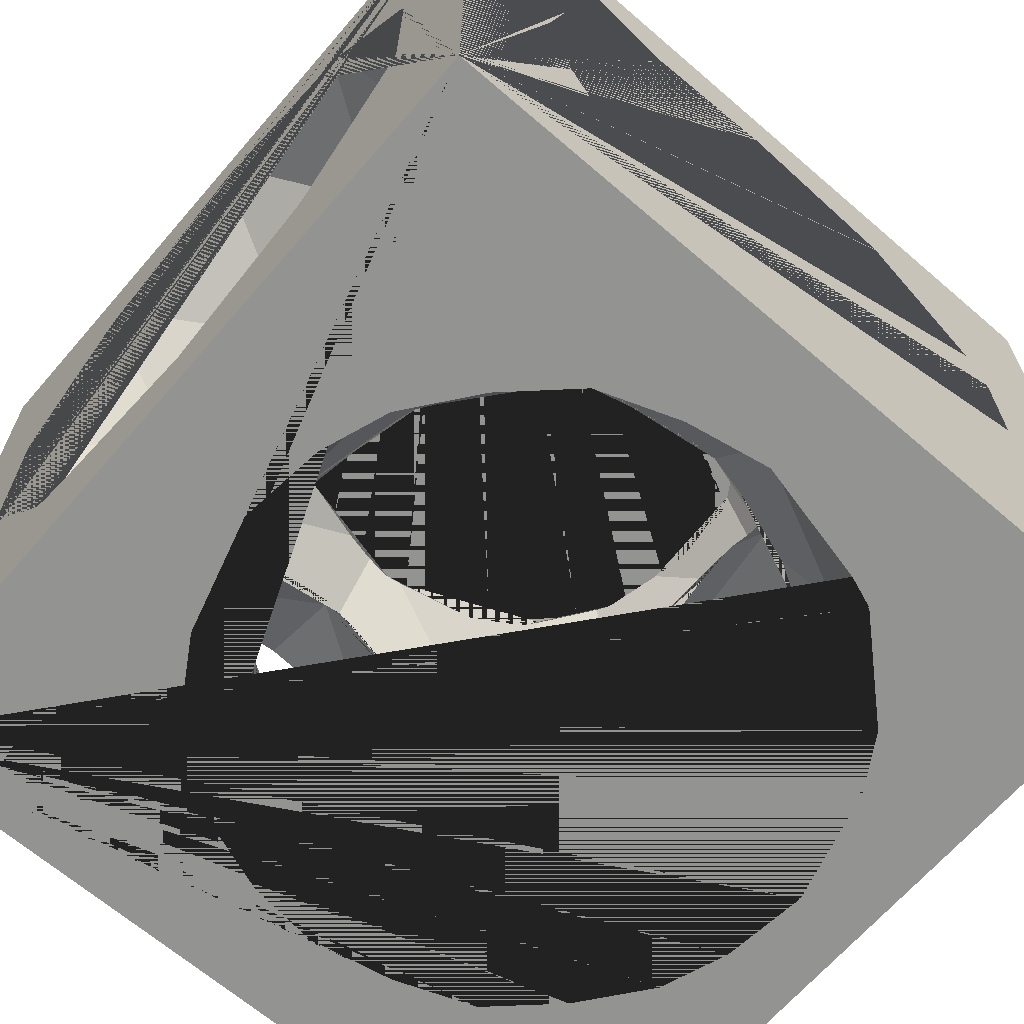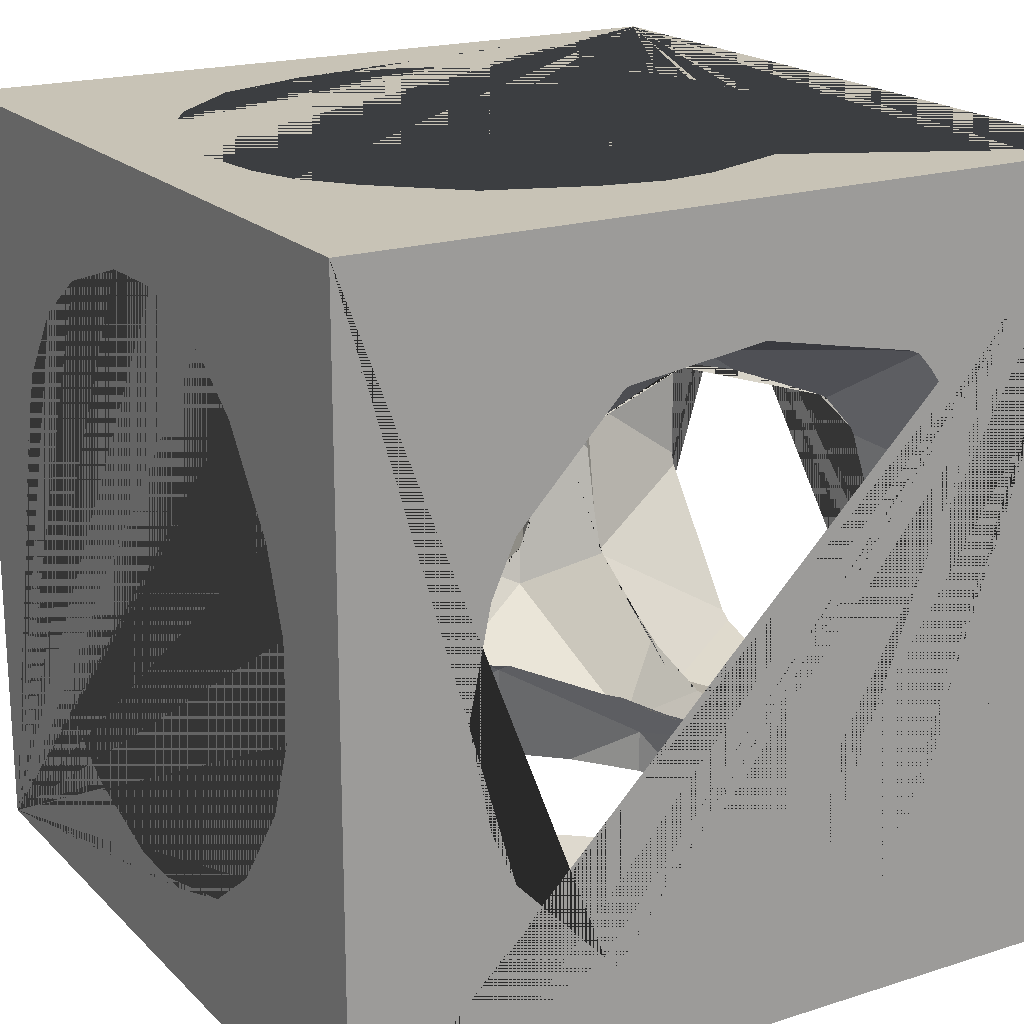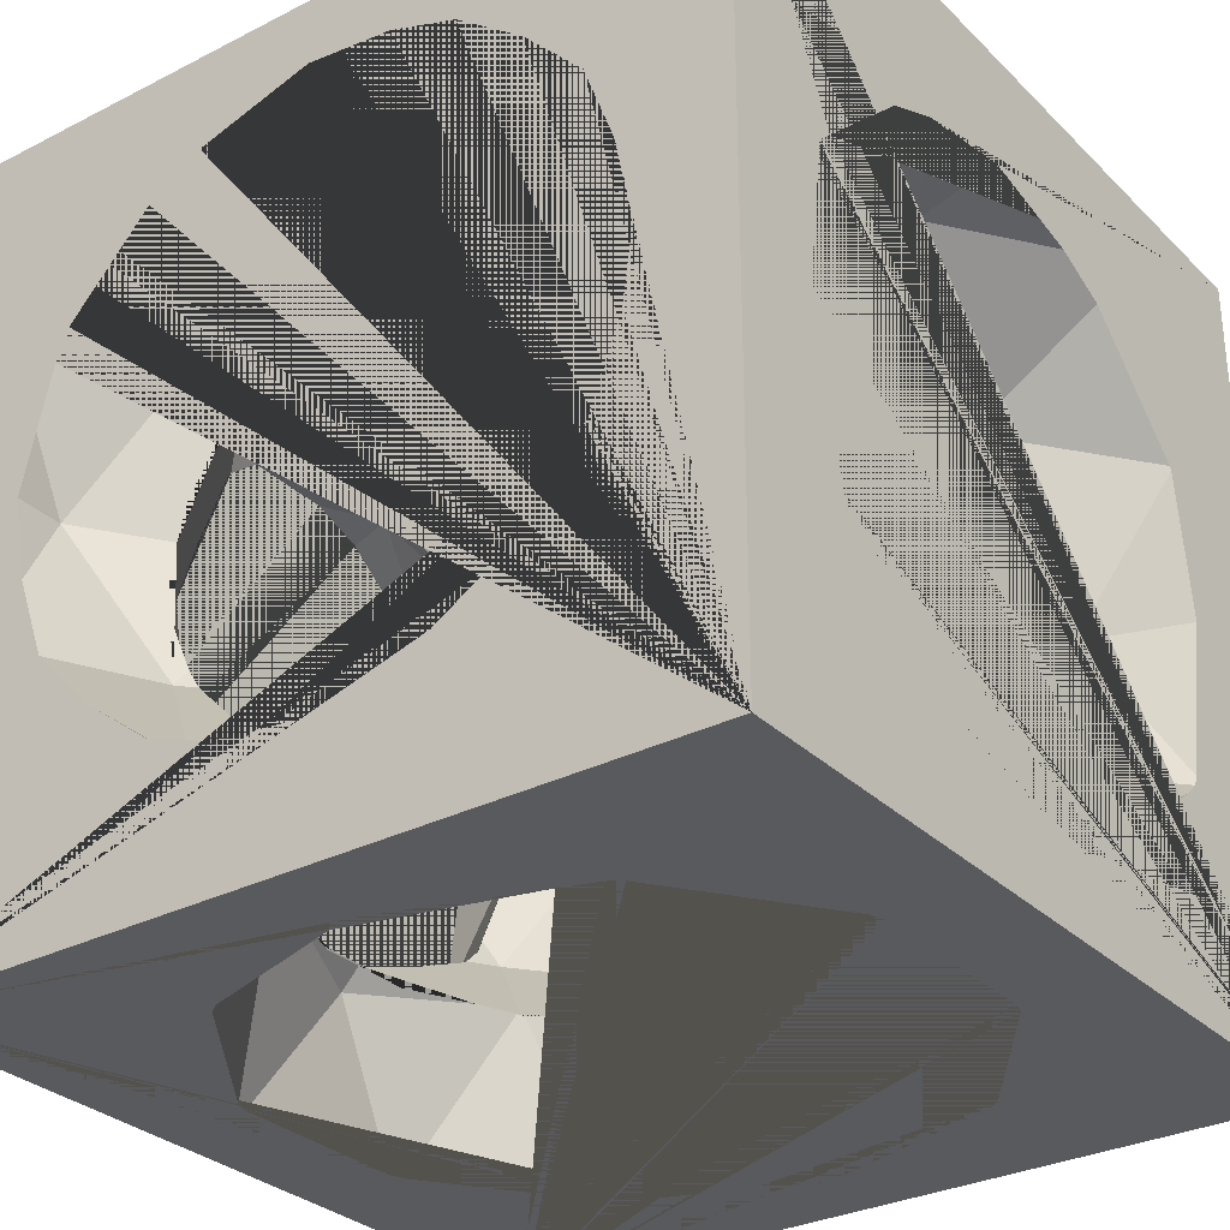
<metadata>
{"format":"obj","ext":"obj","renderer":"f3d","projection":"perspective","resolution":1024,"background":"white","views":[{"elev":-66.6,"azim":49.2,"up":"+Z"},{"elev":19.5,"azim":-120.7,"up":"+Z"},{"elev":-30.5,"azim":-143.7,"up":"+Y"}]}
</metadata>
<code>
o Cube
v 2.915 -2.915 -2.915
v 2.915 -2.915 2.915
v 1.108 -2.915 1.975
v 1.304 -2.915 1.911
v 1.389 -2.915 1.846
v 2.175 -2.915 0.7645
v 2.21 -2.915 0.6641
v 2.21 -2.915 -0.6536
v 2.175 -2.915 -0.754
v 1.389 -2.915 -1.836
v 1.304 -2.915 -1.901
v 0.05082 -2.915 -2.308
v -0.05559 -2.915 -2.305
v -1.074 -2.915 -1.974
v -2.915 -2.915 -2.915
v -1.947 -0.945 -2.915
v -1.376 -1.57 -2.915
v -0.9865 -1.811 -2.915
v -0.1428 -2.05 -2.915
v 0.4869 -1.982 -2.915
v 0.9749 -1.811 -2.915
v 1.463 -1.438 -2.915
v 1.883 -0.9933 -2.915
v 2.093 -0.4189 -2.915
v 2.208 0.1843 -2.915
v 2.143 0.6974 -2.915
v 2.006 1.066 -2.915
v 2.915 2.915 -2.915
v 2.915 -0.9981 -2.004
v 2.915 -1.006 -2.003
v 2.915 -1.058 -1.985
v 2.915 -1.159 -1.895
v 2.915 -1.853 -1.165
v 2.915 -2 -0.8377
v 2.915 -2.174 0.008
v 2.915 -2 0.8537
v 2.915 -1.853 1.181
v 2.915 -1.159 1.911
v 2.915 -1.058 2.001
v 2.915 -1.019 2.014
v -2.915 -2.915 2.915
v -1.328 -2.915 -1.892
v -1.415 -2.915 -1.832
v -2.19 -2.915 -0.7655
v -2.22 -2.915 -0.6635
v -2.22 -2.915 0.674
v -2.19 -2.915 0.776
v -1.415 -2.915 1.842
v -1.328 -2.915 1.902
v -0.05559 -2.915 2.316
v 0.05082 -2.915 2.319
v 0.6401 -1.961 2
v 1.598 -1.82 1.203
v 1.348 -1.826 1.398
v 1.611 -1.825 1.186
v 1.626 -1.818 1.163
v 1.73 -1.824 0.8772
v 2.089 -1.961 0.005248
v 1.628 -1.821 -1.151
v 1.738 -1.827 -0.8471
v 1.607 -1.83 -1.183
v 1.597 -1.826 -1.196
v 1.312 -1.833 -1.417
v 0.6401 -1.961 -1.99
v -0.596 -1.834 -1.913
v -0.1749 -1.843 -1.927
v -0.6391 -1.845 -1.901
v -0.6625 -1.839 -1.892
v 2.915 2.915 2.915
v 2.915 -1.006 2.019
v 2.915 -0.005019 2.152
v 2.915 1.225 1.905
v 2.915 1.228 1.904
v 2.915 1.232 1.899
v 2.915 1.99 0.8558
v 2.915 2.123 0.4573
v 2.915 2.123 -0.4413
v 2.915 1.99 -0.8398
v 2.915 1.232 -1.883
v 2.915 1.228 -1.888
v 2.915 1.225 -1.889
v 2.915 -0.005019 -2.136
v -2.915 2.915 -2.915
v 1.922 1.291 -2.915
v 1.331 1.939 -2.915
v 0.9414 2.179 -2.915
v 0.09775 2.419 -2.915
v -0.532 2.35 -2.915
v -1.02 2.179 -2.915
v -1.508 1.806 -2.915
v -1.928 1.362 -2.915
v -2.138 0.7875 -2.915
v -2.253 0.1843 -2.915
v -2.188 -0.3288 -2.915
v -1.967 -0.9226 -2.915
v -1.636 -1.049 -2.112
v -0.4035 -1.811 -2.112
v 0.9749 -1.811 -2.56
v 1.674 -0.8644 -2.052
v 2.208 0.1843 -2.56
v 1.591 1.417 -2.112
v 2.885 -1.054 -1.987
v 2.155 -0.005019 -1.889
v 2.094 -1.205 -1.313
v 2.089 -1.317 -1.192
v 2.08 -1.337 -1.165
v 2.068 -1.535 -0.7077
v 2.3 -2 0.008
v 2.076 -1.335 1.181
v 2.065 -1.528 0.7337
v 2.085 -1.315 1.208
v 2.09 -1.205 1.326
v 2.885 -1.054 2.003
v 1.948 -0.847 2.915
v 1.898 -0.9819 2.915
v 1.372 -1.539 2.915
v 1.013 -1.813 2.915
v 0.6542 -1.939 2.915
v -0.1352 -2.025 2.915
v -0.8801 -1.813 2.915
v -1.368 -1.512 2.915
v -1.89 -0.9399 2.915
v -1.914 -0.8775 2.915
v -2.915 2.915 2.915
v -2.915 0.7424 1.882
v -2.915 -0.1187 1.997
v -2.915 -1.27 1.766
v -2.915 -1.343 1.735
v -2.915 -1.452 1.611
v -2.915 -2.114 0.7007
v -2.915 -2.23 0.3528
v -2.915 -2.23 -0.6157
v -2.915 -2.114 -0.9636
v -2.915 -1.452 -1.874
v -2.915 -1.343 -1.998
v -2.915 -1.27 -2.029
v -2.915 -0.1187 -2.26
v -2.915 0.9036 -2.124
v -2.915 0.9336 -2.111
v -2.915 1.023 -2.016
v -1.041 -1.848 -1.636
v -1.705 -1.961 -1.228
v -2.015 -1.841 -0.03242
v -1.883 -1.851 -0.4888
v -2.017 -1.849 0.000693
v -2.015 -1.839 0.04177
v -1.887 -1.849 0.4844
v -1.705 -1.961 1.238
v -0.6587 -1.833 1.902
v -0.9987 -1.841 1.672
v -0.6414 -1.837 1.909
v -0.5997 -1.827 1.92
v -0.2339 -1.834 1.933
v 0.5997 -1.818 1.876
v 0.9015 -1.859 1.722
v 1.957 -1.816 0.005248
v 1.903 -1.857 0.345
v 1.901 -1.858 -0.3448
v 0.6008 -1.822 -1.868
v 0.9035 -1.863 -1.714
v 0.2334 -1.866 -1.927
v 0.9615 2.915 -1.917
v 1.037 2.915 -1.892
v 1.534 2.915 -1.55
v 1.948 2.915 -0.9807
v 2.119 2.915 -0.4025
v 2.119 2.915 0.413
v 1.948 2.915 0.9912
v 1.534 2.915 1.561
v 1.037 2.915 1.902
v 0.2616 2.915 2.154
v -0.3412 2.915 2.17
v -1.011 2.915 1.953
v -1.033 2.915 1.936
v -2.167 -0.1955 2.915
v -2.215 0.1817 2.915
v -2.13 0.6252 2.915
v -1.867 1.345 2.915
v -1.341 1.902 2.915
v -0.9818 2.177 2.915
v -0.623 2.302 2.915
v 0.1664 2.388 2.915
v 0.9113 2.177 2.915
v 1.399 1.875 2.915
v 1.922 1.303 2.915
v 2.198 0.5589 2.915
v 2.246 0.1817 2.915
v 2.161 -0.2618 2.915
v 2.155 -0.005019 1.905
v 2.042 1.079 1.367
v 2.012 0.4643 1.608
v 2.536 1.99 0.7326
v 2.536 1.99 -0.7166
v 2.049 1.08 -1.356
v 2.05 1.081 -1.355
v 2.018 0.4441 -1.605
v -1.489 2.915 1.586
v -1.969 2.915 0.9258
v -2.17 2.915 0.3573
v -2.17 2.915 -0.3468
v -1.969 2.915 -0.9153
v -1.489 2.915 -1.575
v -1.011 2.915 -1.942
v -0.3412 2.915 -2.16
v 0.2616 2.915 -2.144
v 0.3585 2.179 -2.112
v -1.02 2.179 -2.56
v -1.719 1.233 -2.052
v -2.253 0.1843 -2.56
v -1.485 -1.02 -1.984
v -1.148 -1.34 -2.101
v -0.7043 -1.614 -2.101
v -0.431 -1.713 -2.028
v -0.287 -1.722 -2.028
v 0.5566 -1.619 -2.161
v 0.7582 -1.572 -2.161
v 0.8376 -1.536 -2.138
v 0.9507 -1.456 -2.138
v 1.544 -0.8867 -1.972
v 1.636 -0.7378 -1.972
v 1.747 -0.3795 -2.048
v 1.804 -0.01278 -2.048
v 1.797 0.1843 -1.994
v 1.522 1.052 -1.898
v 1.728 0.473 -1.994
v 2.058 -0.5122 -1.591
v 2.118 -1.079 -1.387
v 2.081 -1.721 -0.1243
v 2.094 -1.711 -0.2049
v 2.06 -1.737 0.008
v 2.092 -1.713 0.2078
v 2.054 -0.5352 1.594
v 2.112 -1.09 1.394
v 1.712 -0.867 2.146
v 1.013 -1.813 2.654
v -0.3654 -1.813 2.206
v -1.598 -1.051 2.206
v -2.215 0.1817 2.654
v -2.915 1.7 -1.304
v -2.915 1.876 -0.9109
v -2.915 2.037 -0.1315
v -2.915 1.876 0.648
v -2.915 1.7 1.041
v -2.915 0.9336 1.848
v -2.915 0.9036 1.861
v -2.203 -0.1187 1.766
v -2.102 -0.4503 1.556
v -2.11 -0.6041 1.495
v -2.113 -0.6125 1.494
v -2.111 -0.6264 1.487
v -2.136 -1.146 1.283
v -2.125 -1.208 1.249
v -2.13 -1.431 1.001
v -2.11 -1.472 0.9379
v -2.584 -2.114 0.5932
v -2.584 -2.114 -0.8561
v -2.057 -1.4 -1.239
v -2.054 -1.309 -1.341
v -2.01 -1.189 -1.441
v -1.992 -0.8141 -1.588
v -2.203 -0.1187 -2.029
v -2.121 1.085 -1.434
v -2.068 0.5866 -1.614
v -2.127 1.213 -1.304
v -2.131 1.11 -1.415
v -1.606 -1.828 -1.156
v -1.353 -1.871 -1.409
v -1.773 -1.872 -0.8288
v -1.604 -1.825 1.165
v -1.774 -1.87 0.8329
v -1.359 -1.867 1.41
v 0.2397 -1.862 1.933
v 0.6084 2.221 -1.892
v 1.689 2.405 -1.228
v 1.987 2.221 0.005248
v 1.689 2.405 1.238
v 0.6084 2.221 1.902
v -0.6561 2.405 2
v -1.622 2.221 1.178
v -1.681 1.23 2.146
v -0.9818 2.177 2.654
v 0.3966 2.177 2.206
v 1.629 1.415 2.206
v 2.246 0.1817 2.654
v 2.073 1.161 1.298
v 2.078 1.37 1.066
v 2.031 -0.005019 1.735
v 2.055 1.622 0.3833
v 2.116 1.669 0.000693
v 2.057 1.624 -0.3688
v 2.082 1.376 -1.047
v 2.077 1.154 -1.294
v 2.036 -0.005019 -1.726
v -2.105 2.405 0.005248
v -1.622 2.221 -1.167
v -0.6561 2.405 -1.99
v 0.4425 1.881 -1.854
v 1.335 1.368 -1.895
v 0.5945 1.826 -1.895
v 0.00235 1.907 -1.854
v -0.2254 1.88 -1.89
v -0.8021 1.743 -1.89
v -0.8815 1.708 -1.913
v -1.359 1.368 -1.913
v -1.451 1.279 -1.887
v -1.64 0.973 -1.887
v -1.811 0.4235 -2.004
v -1.848 0.1843 -2.004
v -1.84 -0.01278 -2.057
v -1.751 -0.3924 -2.057
v -1.595 -0.8297 -1.984
v 1.345 1.36 -1.898
v 2.055 -0.4459 -1.609
v 2.05 -0.4374 1.62
v 1.485 -0.9059 2.006
v 0.9029 -1.464 2.169
v 0.8552 -1.498 2.169
v 0.7458 -1.547 2.201
v 0.6092 -1.579 2.201
v -0.185 -1.675 2.075
v -0.4079 -1.662 2.075
v -0.7229 -1.548 2.16
v -1.081 -1.327 2.16
v -1.409 -1.015 2.045
v -1.796 0.1817 2.078
v -1.546 -0.7776 2.045
v -1.727 -0.2698 2.13
v -1.788 -0.01278 2.13
v -2.145 1.3 -1.135
v -2.136 1.451 -0.7863
v -2.349 1.876 -0.1315
v -2.195 1.569 0.3414
v -2.209 1.339 0.8721
v -2.191 1.252 1.041
v -2.199 1.07 1.238
v -2.227 0.9221 1.325
v -2.203 0.6951 1.407
v -2.206 0.6598 1.424
v -2.194 0.608 1.438
v -2.148 0.1705 1.596
v -2.116 -0.1187 1.645
v -2.109 -0.6136 1.494
v -2.073 -1.723 0.2217
v -2.035 -1.694 -0.4574
v -2.108 -1.75 0.000693
v -2.07 -1.453 -1.144
v -2.006 -0.4468 -1.687
v -2.061 0.3957 -1.666
v 1.379 1.986 -1.002
v 0.7016 2.035 -1.605
v 0.972 2.054 -1.409
v 1.628 2.051 -0.5133
v 1.737 2.031 -0.176
v 1.736 2.029 0.1877
v 1.629 2.05 0.5173
v 1.377 1.983 1.011
v 0.7036 2.031 1.61
v 0.978 2.051 1.41
v -0.5386 1.989 1.638
v 0.3634 2.034 1.724
v 0.004175 2.055 1.724
v -1.328 2.039 1.178
v -1.057 2.059 1.374
v -1.587 0.9189 1.949
v -1.776 0.3087 2.078
v -0.7515 1.716 1.945
v -1.36 1.285 1.949
v -1.256 1.385 1.978
v -0.861 1.667 1.978
v -0.3 1.823 1.945
v -0.02295 1.856 1.902
v 0.4956 1.826 1.902
v 0.6059 1.786 1.931
v 1.306 1.353 1.931
v 1.782 0.1817 2.016
v 1.54 0.9467 1.931
v 1.722 0.4383 2.016
v 2.087 1.405 1.003
v 2.033 -0.01278 1.735
v 2.073 1.513 -0.6869
v 2.089 1.404 -0.9953
v 2.038 -0.01278 -1.726
v 2.055 -0.4397 -1.611
v -1.731 1.995 0.005248
v -1.532 2.042 0.9027
v -1.642 2.063 0.5654
v -1.533 2.044 -0.8949
v -1.64 2.064 -0.5652
v -0.5397 1.993 -1.631
v -1.334 2.043 -1.167
v -1.059 2.063 -1.367
v 0.3697 2.039 -1.718
v 0.01044 2.06 -1.718
v 0.2992 1.89 -1.854
v 0.1104 1.901 -1.854
v 1.645 -0.6458 2.006
v -2.159 1.606 -0.3429
v -2.204 1.634 0.1549
v -2.204 1.634 0.1569
v -2.141 -0.01278 1.645
v -2.195 0.6633 1.424
v -2.019 -0.1187 -1.776
v -2.036 -0.04741 -1.776
v -2.044 -0.01278 -1.776
v 0.57 2.053 -1.672
v 1.765 2.052 0.000693
v 0.5706 2.049 1.677
v 0.4409 2.043 1.712
v -1.373 2.047 1.133
v -1.535 1.002 1.949
v -1.429 1.173 1.949
v 0.1294 1.847 1.902
v 0.4855 1.826 1.902
v 1.307 1.353 1.931
v 1.79 -0.01278 2.069
v 1.738 -0.3484 2.069
v -1.526 2.044 0.9156
v -1.526 2.046 -0.9088
v -1.375 2.05 -1.126
v 0.4418 2.048 -1.707
v 0.1822 1.897 -1.854
v -2.165 1.652 -0.2126
v -2.19 1.645 0.06361
v 0.529 2.058 -1.693
v 0.5301 2.054 1.698
v -1.46 2.062 1.046
v -1.462 2.061 1.041
v 0.176 1.844 1.902
v 0.3111 1.837 1.902
v -1.462 2.063 -1.034
v -1.458 2.064 -1.043
v -2.159 1.668 -0.1315
v -2.167 1.662 -0.1828
v 0.2845 1.838 1.902
v 2.019 -1.274 1.483
v 2.019 -1.274 -1.481
v 1.919 1.469 1.41
v -1.961 -1.495 1.41
v 1.919 1.469 -1.409
v -1.961 -1.495 -1.409
v -2.061 1.248 1.483
v -2.061 1.248 -1.481
f 1 2 3 4 5 6 7 8 9 10 11 12 13 14 15
f 1 15 16 17 18 19 20 21 22 23 24 25 26 27 28
f 1 29 30 31 32 33 34 35 36 37 38 39 40 2
f 2 41 15 14 42 43 44 45 46 47 48 49 50 51 3
f 4 3 51 52
f 53 5 4 52 54
f 6 5 53 55 56
f 57 58 7 6 56
f 8 7 58
f 59 9 8 58 60
f 10 9 59 61 62
f 63 64 11 10 62
f 12 11 64
f 65 13 12 64 66
f 42 14 13 65 67 68
f 1 28 69 2 40 70 71 72 73 74 75 76 77 78 79 80 81 82 29
f 15 83 28 27 84 85 86 87 88 89 90 91 92 93 94 95 16
f 17 16 95 96
f 18 17 96 97
f 19 18 97
f 20 19 97 98
f 21 20 98
f 22 21 98
f 23 22 98 99
f 24 23 99 100
f 25 24 100
f 26 25 100
f 100 101 84 27 26
f 102 30 29 82 103
f 31 30 102
f 32 31 102
f 33 32 102 104 105 106
f 107 108 34 33 106
f 35 34 108
f 36 35 108
f 109 37 36 108 110
f 38 37 109 111 112 113
f 39 38 113
f 113 70 40 39
f 2 114 115 116 117 118 119 120 121 122 123 41
f 41 124 125 126 127 128 129 130 131 132 133 134 135 136 137 138 139 140 83 15
f 141 142 43 42 68
f 44 43 142
f 143 45 44 142 144
f 46 45 143 145 146
f 147 148 47 46 146
f 48 47 148
f 149 49 48 148 150
f 50 49 149 151 152
f 153 52 51 50 152
f 52 154 155 54
f 156 58 57 157
f 58 156 158 60
f 159 64 63 160
f 64 159 161 66
f 28 162 163 164 165 166 167 168 169 170 171 172 173 174 124 69
f 2 69 124 41 123 175 176 177 178 179 180 181 182 183 184 185 186 187 188 114
f 71 70 113 189
f 72 71 189
f 190 73 72 189 191
f 75 74 192
f 76 75 192
f 77 76 192 193
f 78 77 193
f 79 78 193
f 194 80 79 195
f 196 103 81 80 194
f 82 81 103
f 28 83 124 174 197 198 199 200 201 202 203 204 205 162
f 85 84 101
f 86 85 101 206
f 87 86 206
f 88 87 206 207
f 89 88 207
f 90 89 207
f 91 90 207 208
f 92 91 208 209
f 93 92 209
f 94 93 209
f 95 94 209 96
f 97 96 210 211 212 213
f 97 214 215 216 217 98
f 98 217 218 219 99
f 99 220 221 222 223 100
f 224 101 100 223 225
f 102 103 226 227 104
f 228 108 107 229
f 108 230 231 110
f 232 189 113 112 233
f 115 114 188 284 234
f 116 115 234 235
f 117 116 235
f 118 117 235
f 119 118 235 236
f 120 119 236
f 121 120 236 237
f 122 121 237
f 237 238 175 123 122
f 124 83 140 239 240 241 242 243 244 245 125
f 126 125 245 246
f 127 126 246
f 128 127 246 247 248 249 250 251 252
f 129 128 252 253 254 255
f 130 129 255
f 131 130 255
f 132 131 255 256
f 133 132 256
f 134 133 256
f 135 134 256 257 258 259
f 260 261 136 135 259
f 137 136 261
f 138 137 261
f 262 139 138 261 263
f 264 239 140 139 262 265
f 266 142 141 267
f 144 142 266 268
f 269 148 147 270
f 148 269 271 150
f 154 52 153 272
f 163 162 205 273
f 164 163 273 274
f 165 164 274
f 166 165 274 275
f 167 166 275
f 168 167 275 276
f 169 168 276
f 170 169 276 277
f 171 170 277
f 172 171 277 278
f 173 172 278
f 279 197 174 173 278
f 176 175 238
f 177 176 238
f 178 177 238 280
f 179 178 280 281
f 180 179 281
f 181 180 281
f 182 181 281 282
f 183 182 282
f 184 183 282 283
f 185 184 283
f 186 185 283 284
f 187 186 284
f 188 187 284
f 286 192 74 73 190 285
f 191 189 287
f 193 192 288 289 290
f 79 193 291 292 195
f 293 103 196
f 198 197 279
f 199 198 279 294
f 200 199 294
f 201 200 294 295
f 202 201 295
f 203 202 295 296
f 204 203 296
f 205 204 296 273
f 297 206 101 298 299
f 207 206 300 301 302
f 208 207 302 303 304 305
f 209 208 306 307 308
f 209 308 309 310 311 96
f 214 97 213
f 210 96 311
f 220 99 219
f 298 101 224 312
f 226 103 313
f 230 108 228
f 314 189 232
f 235 234 315 316 317
f 235 317 318 319 320 236
f 236 321 322 323 324 237
f 325 238 237 326 327 328
f 240 239 264 329 330 331
f 241 240 331
f 242 241 331
f 243 242 331 332 333 334
f 335 244 243 334
f 246 245 244 335 336 337 338 339 340
f 247 246 341
f 342 249 248
f 250 249 342
f 343 255 254
f 344 256 255 343 345
f 257 256 344 346
f 347 261 260
f 263 261 348
f 349 274 273 350 351
f 275 274 349 352 353
f 276 275 354 355 356
f 357 277 276 356 358
f 359 278 277 360 361
f 362 279 278 359 363
f 364 280 238 325 365
f 366 281 280 367 368 369
f 282 281 366 370 371
f 282 372 373 374 283
f 375 284 283 376 377
f 288 192 286 378
f 287 189 314 379
f 380 193 290
f 291 193 380 381
f 103 293 382 383
f 384 294 279 385 386
f 387 295 294 384 388
f 389 296 295 390 391
f 392 273 296 389 393
f 394 206 297
f 300 206 395
f 306 208 305
f 313 103 383
f 315 234 396
f 321 236 320
f 326 237 324
f 397 331 330
f 332 331 398 399
f 246 340 400 341
f 401 338 337
f 339 338 401
f 402 261 347
f 261 403 404 348
f 350 273 405
f 275 353 406 354
f 407 277 357
f 360 277 408
f 409 279 362
f 410 280 364
f 367 280 411
f 412 282 371
f 372 282 413
f 376 283 374 414
f 234 284 375 415 416 396
f 385 279 417
f 418 295 387
f 390 295 419
f 420 273 392
f 421 206 394
f 395 206 421
f 422 331 397
f 398 331 423
f 403 261 402
f 273 420 424 405
f 277 407 425 408
f 279 409 426 427
f 411 280 410
f 428 282 412
f 413 282 429
f 417 279 427
f 430 295 418
f 419 295 430 431
f 432 331 422 433
f 423 331 432
f 434 282 428
f 429 282 434
f 435 111 109 110 231 157 57 56 55
f 435 233 112 111
f 55 53 54 155 318 317 316 435
f 231 230 228 229 158 156 157
f 435 416 415 379 314 232 233
f 316 315 396 416 435
f 155 154 272 319 318
f 229 107 106 105 436 61 59 60 158
f 415 375 377 437 285 190 191 287 379
f 272 153 152 151 322 321 320 319
f 160 63 62 61 436 218 217 216
f 105 104 227 436
f 378 286 285 437
f 377 376 414 437
f 151 149 150 271 438 323 322
f 161 159 160 216 215
f 436 221 220 219 218
f 436 227 226 313 383 382 222 221
f 437 355 354 406 289 288 378
f 414 374 373 425 407 357 358 437
f 438 327 326 324 323
f 271 269 270 438
f 67 65 66 161 215 214 213 212
f 382 293 196 194 195 292 439 225 223 222
f 358 356 355 437
f 381 380 290 289 406 353 352 439
f 373 372 413 429 434 428 412 371 370 361 360 408 425
f 251 250 342 248 247 341 400 328 327 438
f 270 147 146 145 345 343 254 253 438
f 267 141 68 67 212 211 440
f 312 224 225 439
f 292 291 381 439
f 352 349 351 439
f 363 359 361 370 366 369
f 253 252 251 438
f 400 340 339 401 337 336 441 365 325 328
f 145 143 144 268 440 346 344 345
f 268 266 267 440
f 211 210 311 310 440
f 439 351 350 405 424 299 298 312
f 441 426 409 362 363 369 368
f 368 367 411 410 364 365 441
f 336 335 334 333 441
f 440 258 257 346
f 310 309 404 403 402 347 260 259 258 440
f 301 300 395 421 394 297 299 424 420 392 393
f 333 332 399 386 385 417 427 426 441
f 309 308 307 442 265 262 263 348 404
f 393 389 391 303 302 301
f 388 384 386 399 398 423 432 433
f 329 264 265 442
f 307 306 305 304 442
f 304 303 391 390 419 431 442
f 442 431 430 418 387 388 433 422 397 330 329

</code>
